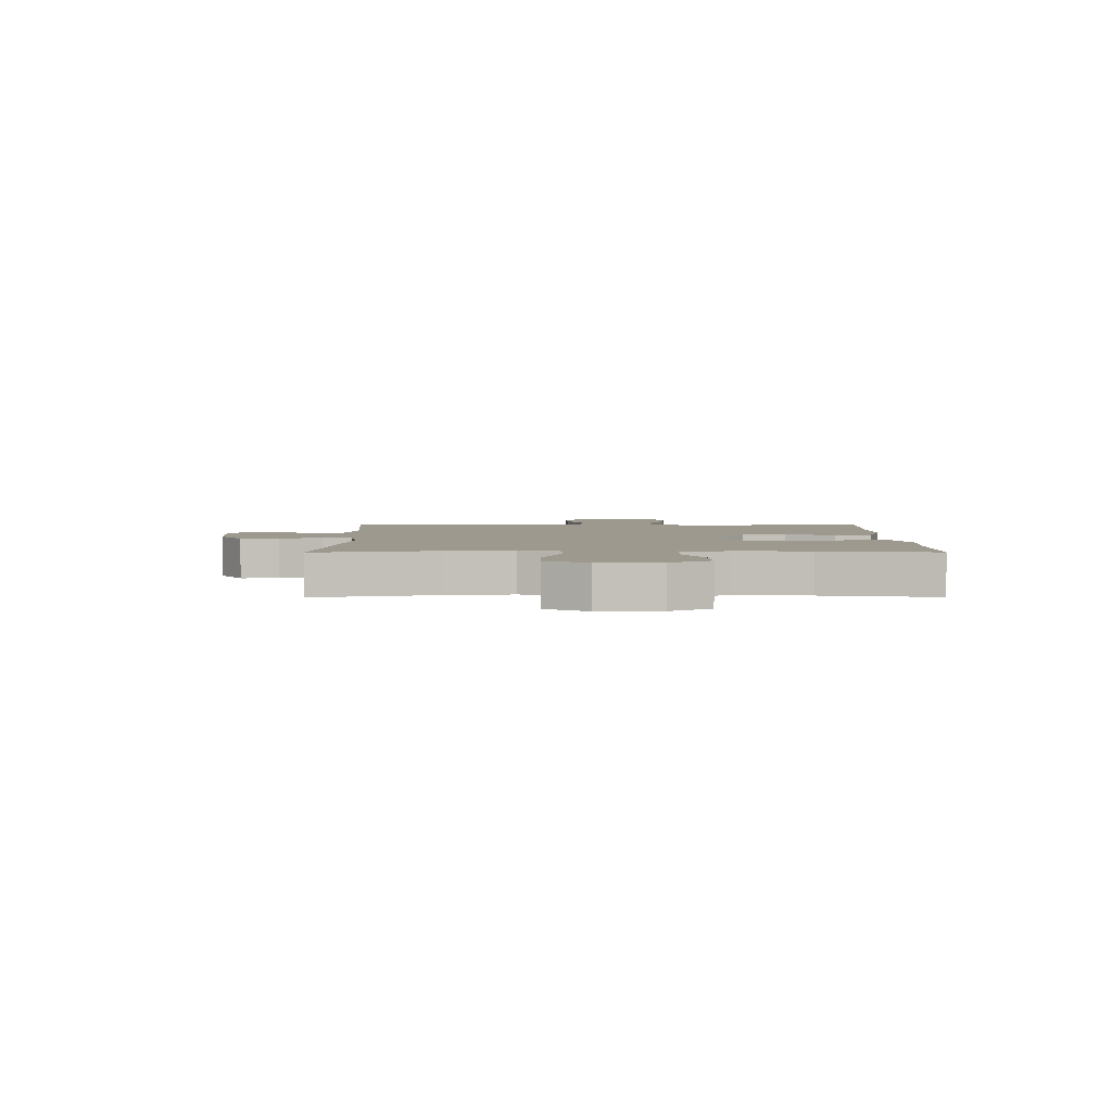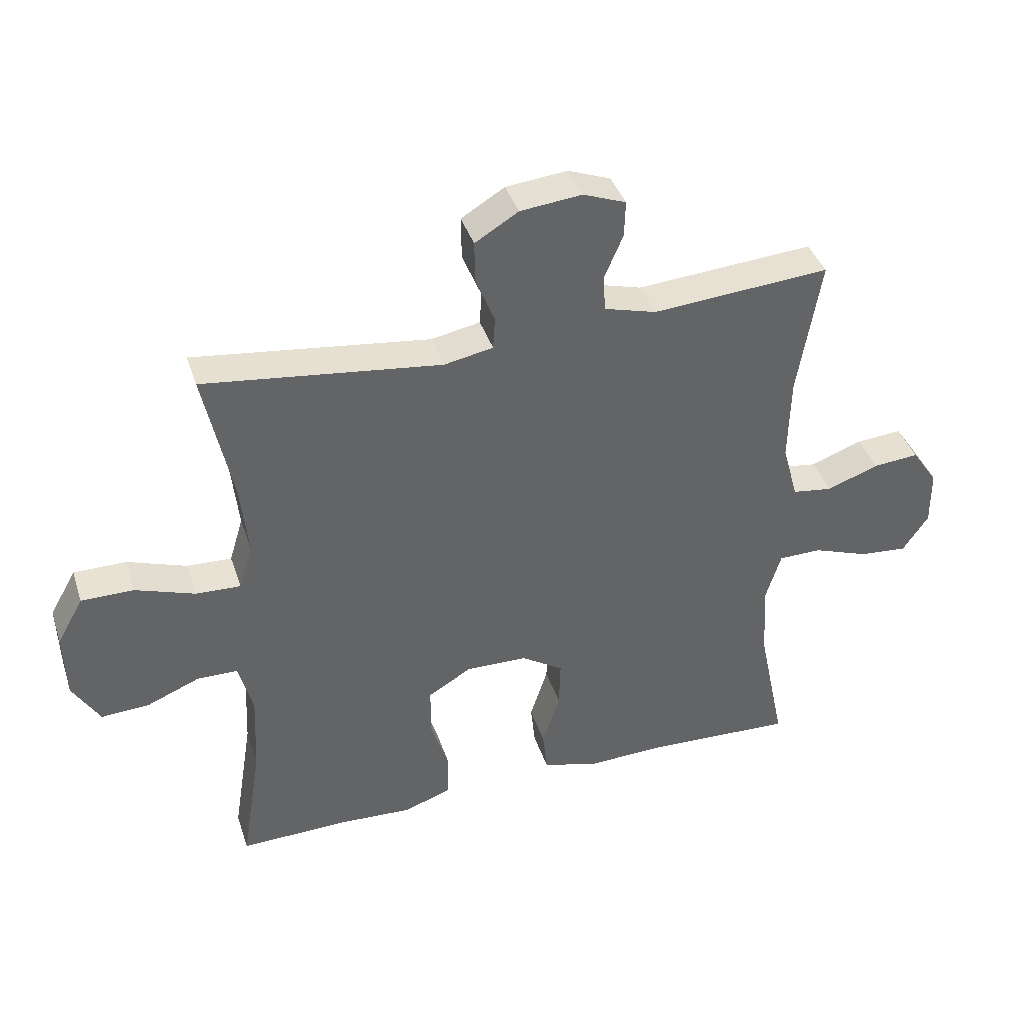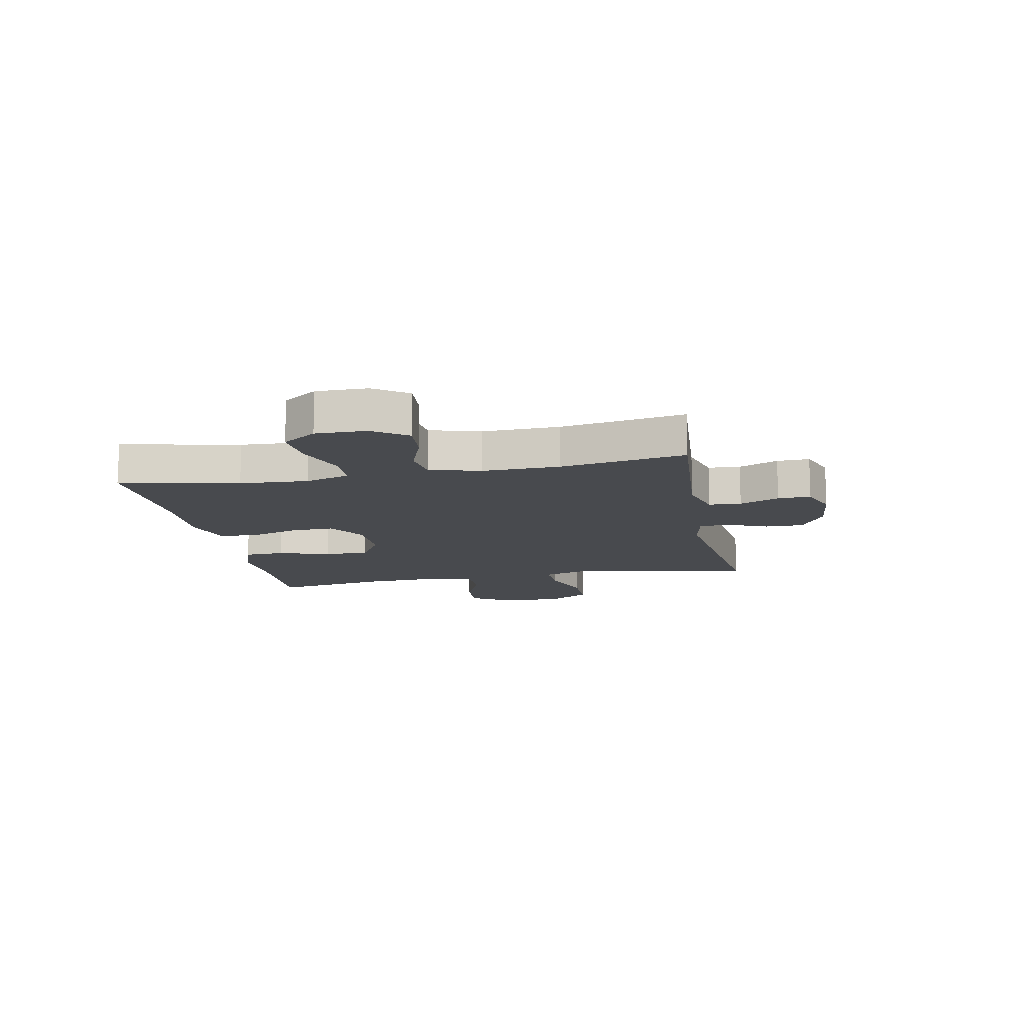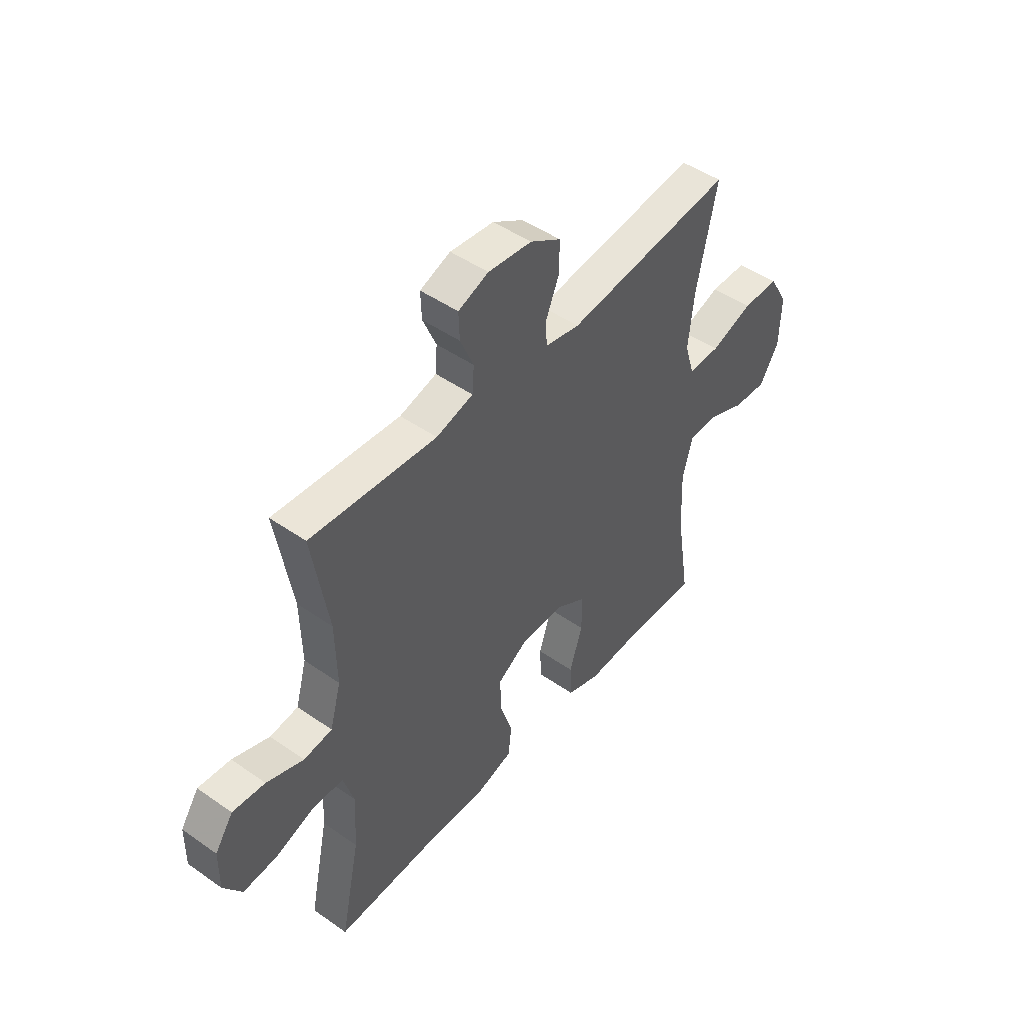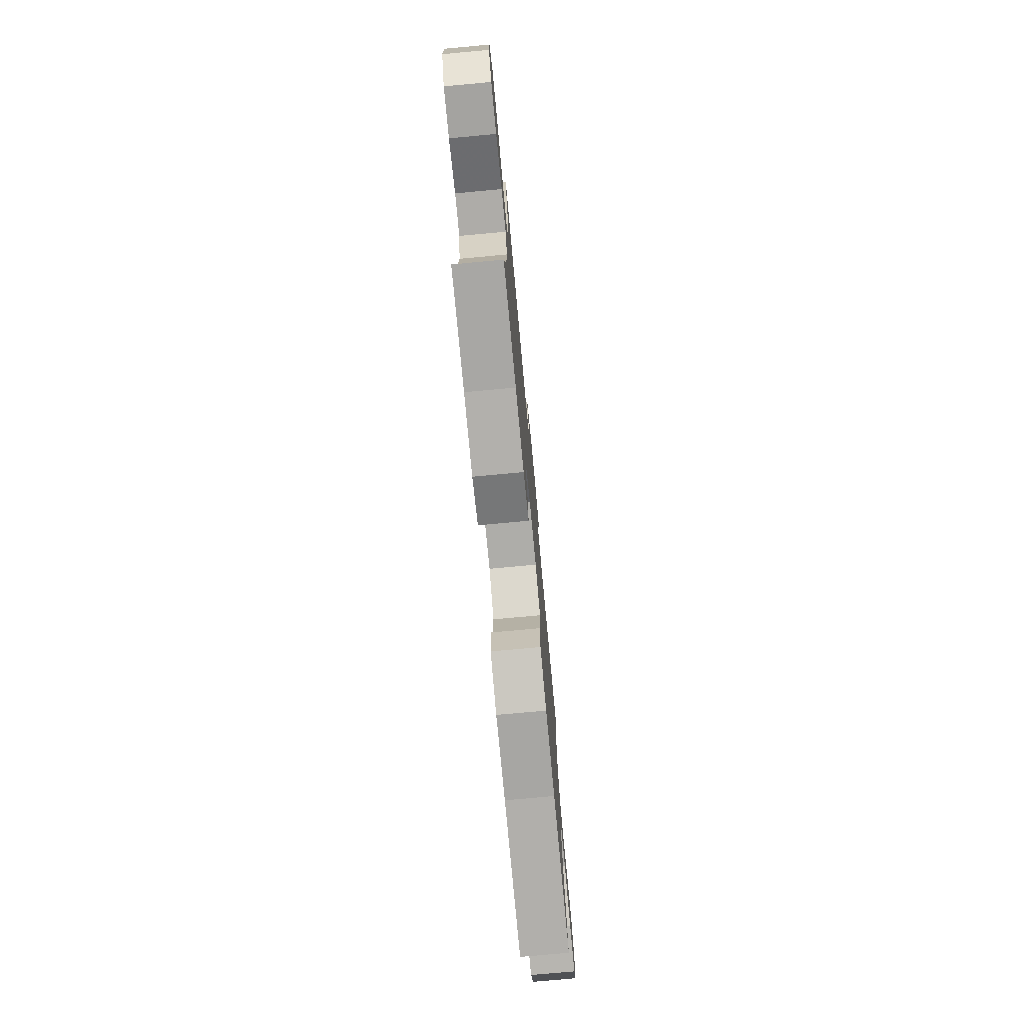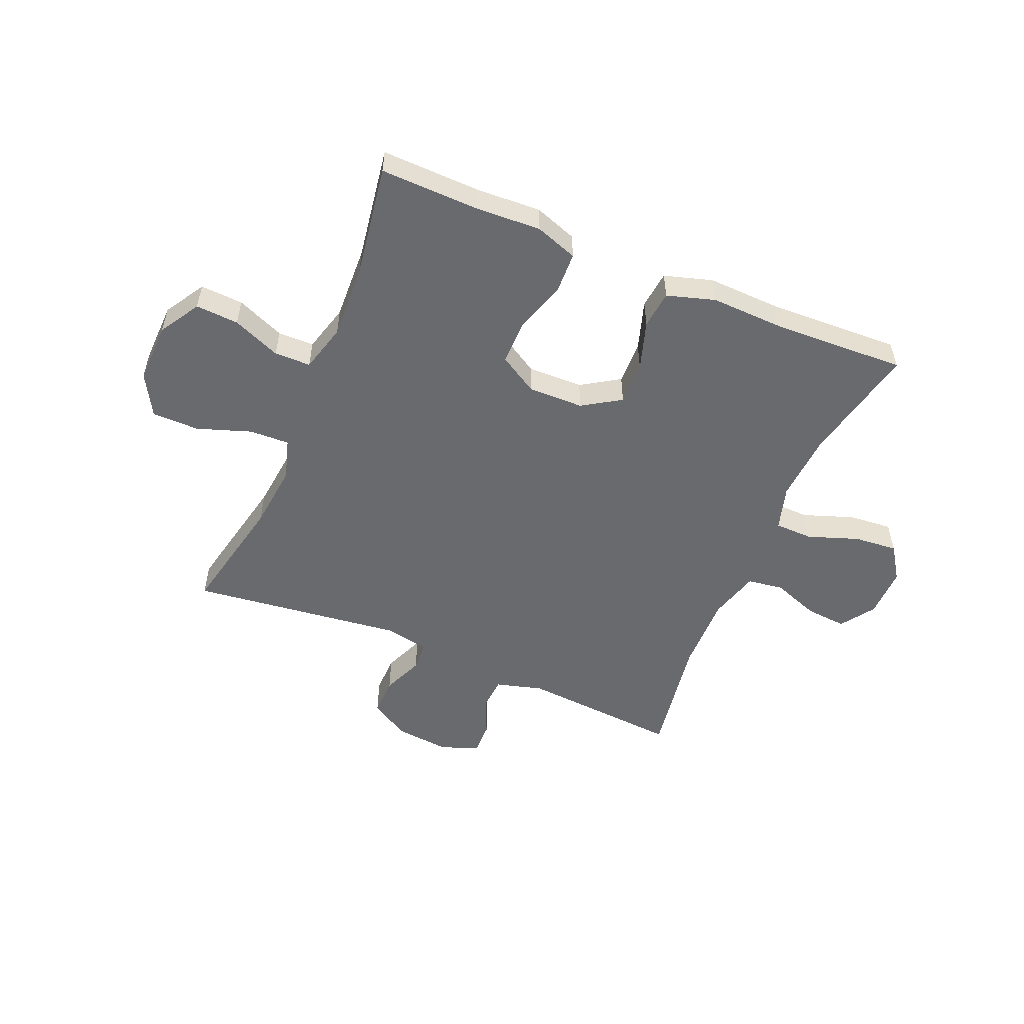
<metadata>
{"format":"obj","ext":"obj","renderer":"f3d","projection":"perspective","resolution":1024,"background":"white","views":[{"elev":3.4,"azim":89.7,"up":"+Y"},{"elev":39.7,"azim":162.5,"up":"+Z"},{"elev":-13.0,"azim":-78.9,"up":"+Y"},{"elev":47.4,"azim":-51.7,"up":"+Z"},{"elev":-75.9,"azim":95.3,"up":"+Z"},{"elev":-53.1,"azim":157.0,"up":"+Y"}]}
</metadata>
<code>
v 0.5 0.07 -0.5
v 0.326 0.07 -0.496
v 0.21 0.07 -0.502
v 0.135 0.07 -0.476
v 0.132 0.07 -0.405
v 0.161 0.07 -0.313
v 0.161 0.07 -0.233
v 0.092 0.07 -0.192
v -0.006 0.07 -0.194
v -0.073 0.07 -0.237
v -0.071 0.07 -0.314
v -0.043 0.07 -0.401
v -0.05 0.07 -0.468
v -0.135 0.07 -0.494
v -0.264 0.07 -0.49
v -0.5 0.07 -0.5
v -0.456 0.07 -0.29
v -0.449 0.07 -0.169
v -0.473 0.07 -0.09
v -0.541 0.07 -0.089
v -0.63 0.07 -0.121
v -0.707 0.07 -0.128
v -0.748 0.07 -0.068
v -0.747 0.07 0.022
v -0.706 0.07 0.082
v -0.633 0.07 0.076
v -0.55 0.07 0.046
v -0.486 0.07 0.055
v -0.461 0.07 0.145
v -0.464 0.07 0.281
v -0.5 0.07 0.5
v -0.217 0.07 0.479
v -0.134 0.07 0.502
v -0.13 0.07 0.559
v -0.16 0.07 0.629
v -0.162 0.07 0.687
v -0.094 0.07 0.713
v 0.004 0.07 0.703
v 0.073 0.07 0.661
v 0.072 0.07 0.593
v 0.042 0.07 0.52
v 0.045 0.07 0.468
v 0.123 0.07 0.453
v 0.5 0.07 0.5
v 0.455 0.07 0.285
v 0.443 0.07 0.169
v 0.465 0.07 0.096
v 0.536 0.07 0.099
v 0.631 0.07 0.132
v 0.714 0.07 0.132
v 0.756 0.07 0.058
v 0.753 0.07 -0.049
v 0.71 0.07 -0.121
v 0.634 0.07 -0.117
v 0.549 0.07 -0.082
v 0.485 0.07 -0.083
v 0.462 0.07 -0.168
v 0.468 0.07 -0.299
v 0.5 0 -0.5
v 0.326 0 -0.496
v 0.21 0 -0.502
v 0.135 0 -0.476
v 0.132 0 -0.405
v 0.161 0 -0.313
v 0.161 0 -0.233
v 0.092 0 -0.192
v -0.006 0 -0.194
v -0.073 0 -0.237
v -0.071 0 -0.314
v -0.043 0 -0.401
v -0.05 0 -0.468
v -0.135 0 -0.494
v -0.264 0 -0.49
v -0.5 0 -0.5
v -0.456 0 -0.29
v -0.449 0 -0.169
v -0.473 0 -0.09
v -0.541 0 -0.089
v -0.63 0 -0.121
v -0.707 0 -0.128
v -0.748 0 -0.068
v -0.747 0 0.022
v -0.706 0 0.082
v -0.633 0 0.076
v -0.55 0 0.046
v -0.486 0 0.055
v -0.461 0 0.145
v -0.464 0 0.281
v -0.5 0 0.5
v -0.217 0 0.479
v -0.134 0 0.502
v -0.13 0 0.559
v -0.16 0 0.629
v -0.162 0 0.687
v -0.094 0 0.713
v 0.004 0 0.703
v 0.073 0 0.661
v 0.072 0 0.593
v 0.042 0 0.52
v 0.045 0 0.468
v 0.123 0 0.453
v 0.5 0 0.5
v 0.455 0 0.285
v 0.443 0 0.169
v 0.465 0 0.096
v 0.536 0 0.099
v 0.631 0 0.132
v 0.714 0 0.132
v 0.756 0 0.058
v 0.753 0 -0.049
v 0.71 0 -0.121
v 0.634 0 -0.117
v 0.549 0 -0.082
v 0.485 0 -0.083
v 0.462 0 -0.168
v 0.468 0 -0.299
f 53 54 55
f 52 53 55
f 51 52 55
f 50 51 55
f 49 50 55
f 48 49 55
f 47 48 55 56
f 46 47 56 57
f 43 44 45
f 42 43 45 46
f 39 40 41
f 38 39 41
f 37 38 41
f 36 37 41
f 35 36 41
f 34 35 41
f 33 34 41 42
f 46 57 58
f 42 46 58
f 33 42 58
f 32 33 58
f 25 26 27
f 24 25 27
f 23 24 27
f 22 23 27
f 21 22 27
f 20 21 27
f 19 20 27 28
f 18 19 28 29
f 15 16 17
f 15 17 18
f 14 15 18
f 13 14 18
f 12 13 18
f 11 12 18
f 18 29 30
f 11 18 30
f 10 11 30
f 4 5 6
f 3 4 6
f 2 3 6
f 2 6 7
f 1 2 7
f 58 1 7
f 32 58 7 8
f 30 31 32
f 10 30 32
f 9 10 32
f 8 9 32
f 113 112 111
f 113 111 110
f 113 110 109
f 113 109 108
f 113 108 107
f 113 107 106
f 114 113 106 105
f 115 114 105 104
f 103 102 101
f 104 103 101 100
f 99 98 97
f 99 97 96
f 99 96 95
f 99 95 94
f 99 94 93
f 99 93 92
f 100 99 92 91
f 116 115 104
f 116 104 100
f 116 100 91
f 116 91 90
f 85 84 83
f 85 83 82
f 85 82 81
f 85 81 80
f 85 80 79
f 85 79 78
f 86 85 78 77
f 87 86 77 76
f 75 74 73
f 76 75 73
f 76 73 72
f 76 72 71
f 76 71 70
f 76 70 69
f 88 87 76
f 88 76 69
f 88 69 68
f 64 63 62
f 64 62 61
f 64 61 60
f 65 64 60
f 65 60 59
f 65 59 116
f 66 65 116 90
f 90 89 88
f 90 88 68
f 90 68 67
f 90 67 66
f 1 59 60 2
f 2 60 61 3
f 3 61 62 4
f 4 62 63 5
f 5 63 64 6
f 6 64 65 7
f 7 65 66 8
f 8 66 67 9
f 9 67 68 10
f 10 68 69 11
f 11 69 70 12
f 12 70 71 13
f 13 71 72 14
f 14 72 73 15
f 15 73 74 16
f 16 74 75 17
f 17 75 76 18
f 18 76 77 19
f 19 77 78 20
f 20 78 79 21
f 21 79 80 22
f 22 80 81 23
f 23 81 82 24
f 24 82 83 25
f 25 83 84 26
f 26 84 85 27
f 27 85 86 28
f 28 86 87 29
f 29 87 88 30
f 30 88 89 31
f 31 89 90 32
f 32 90 91 33
f 33 91 92 34
f 34 92 93 35
f 35 93 94 36
f 36 94 95 37
f 37 95 96 38
f 38 96 97 39
f 39 97 98 40
f 40 98 99 41
f 41 99 100 42
f 42 100 101 43
f 43 101 102 44
f 44 102 103 45
f 45 103 104 46
f 46 104 105 47
f 47 105 106 48
f 48 106 107 49
f 49 107 108 50
f 50 108 109 51
f 51 109 110 52
f 52 110 111 53
f 53 111 112 54
f 54 112 113 55
f 55 113 114 56
f 56 114 115 57
f 57 115 116 58
f 58 116 59 1

</code>
